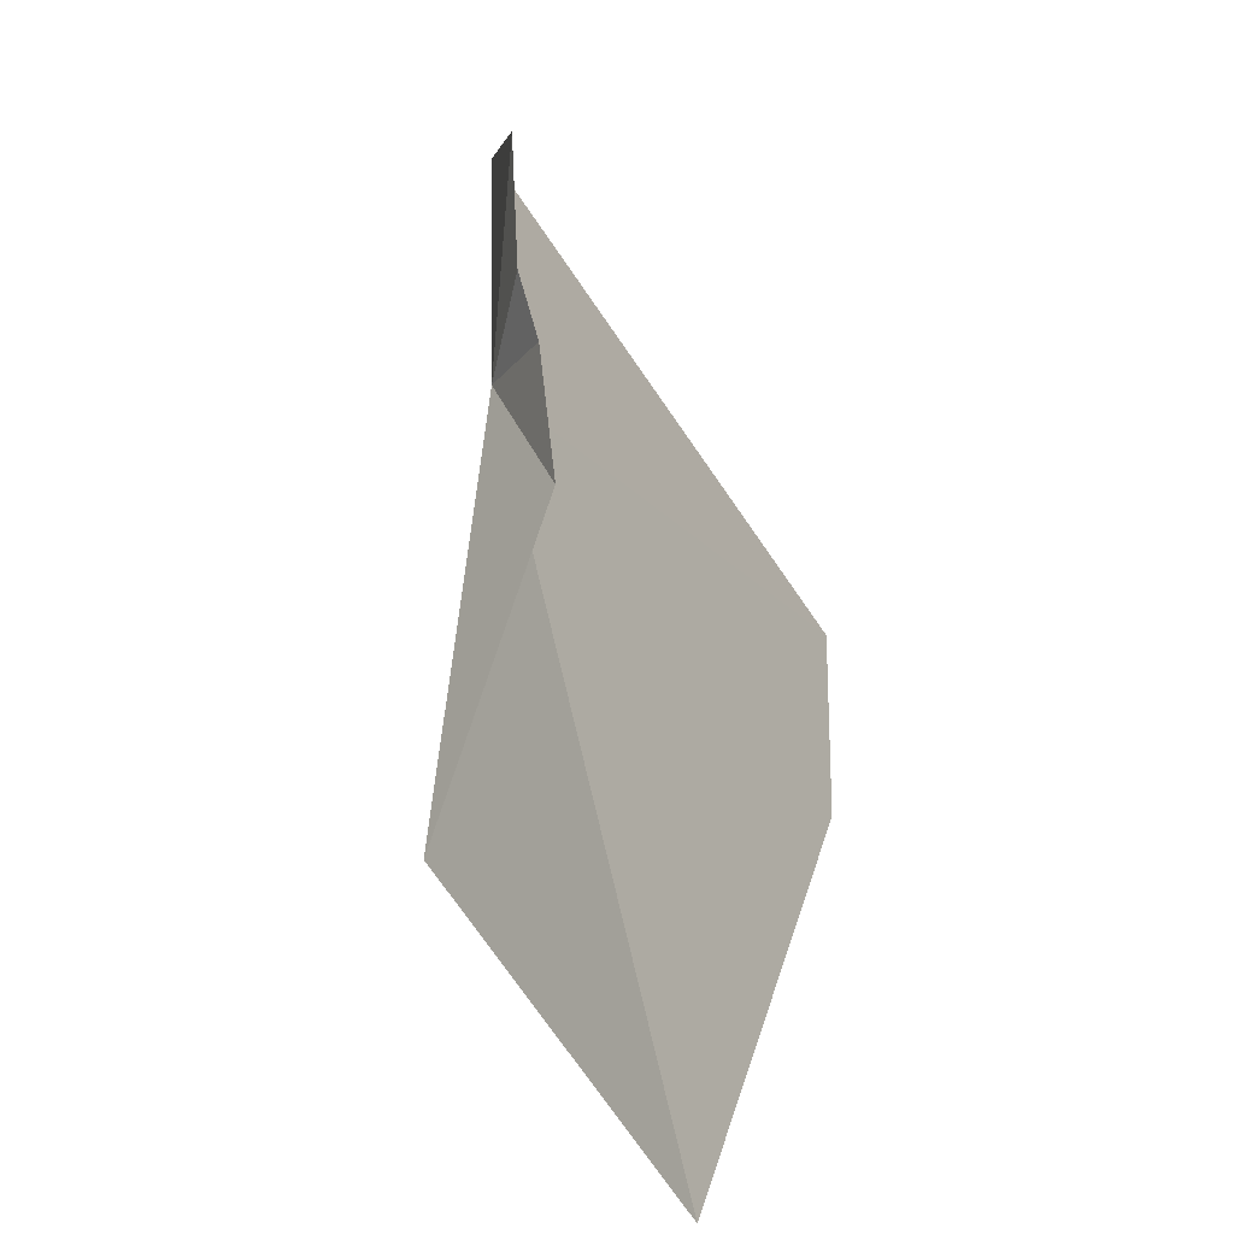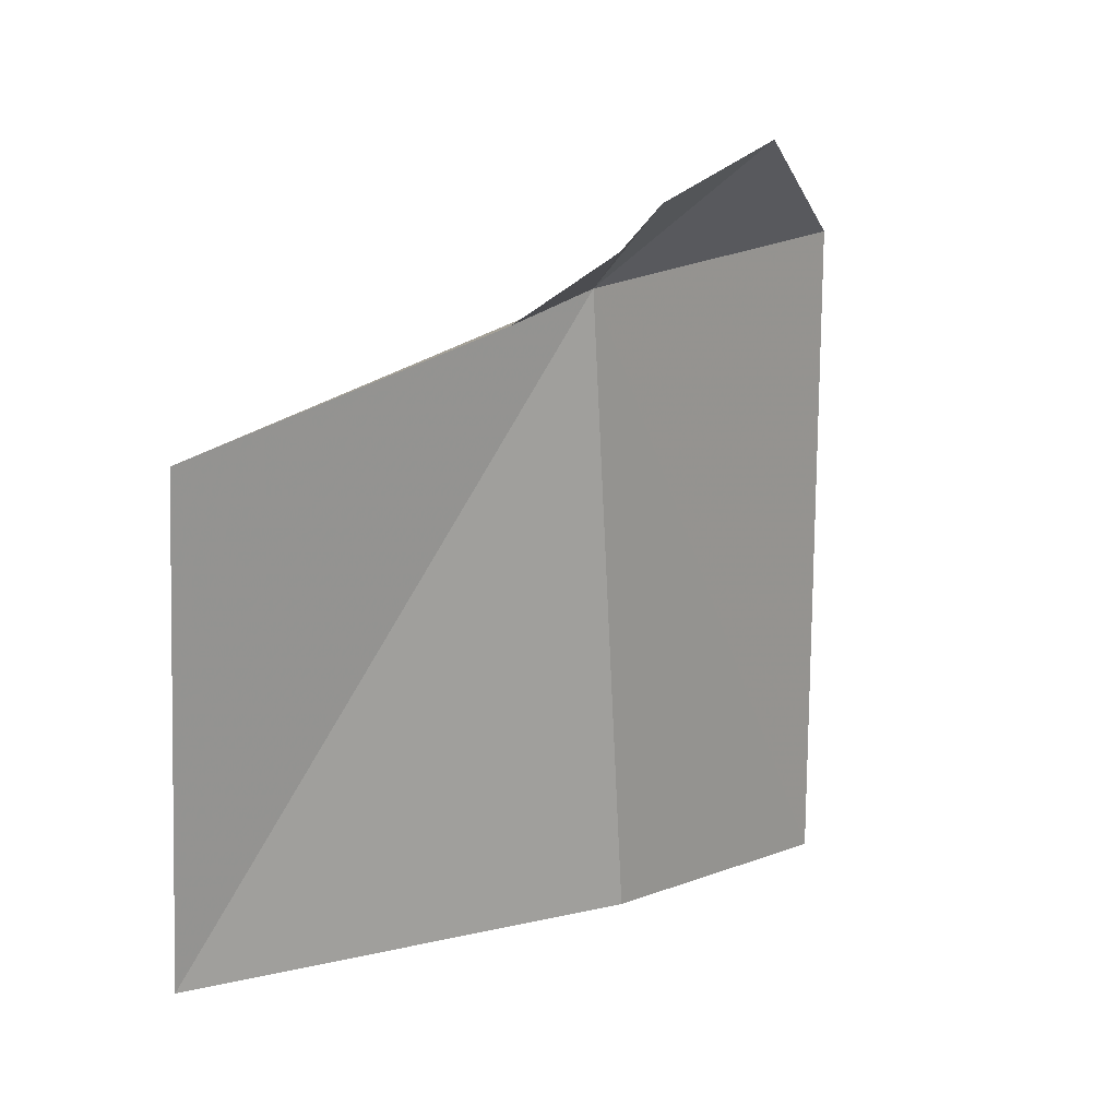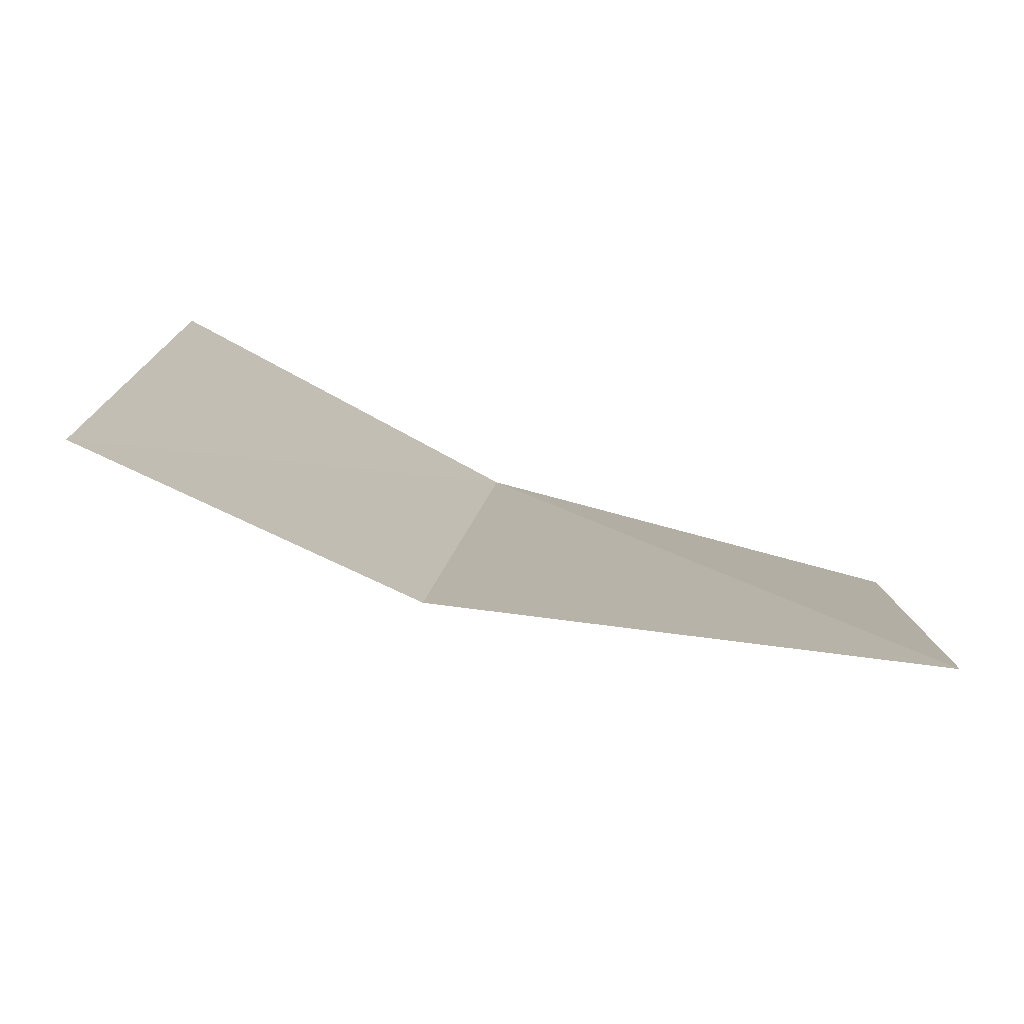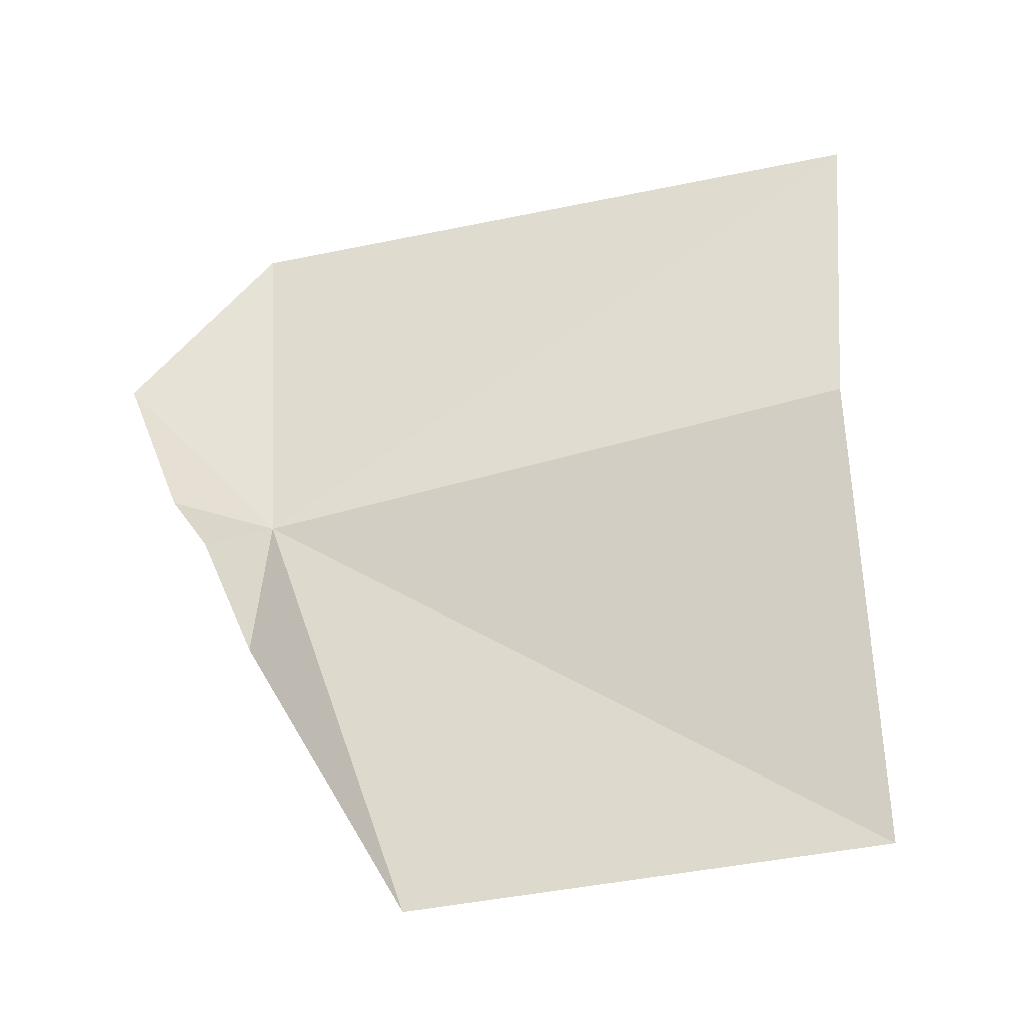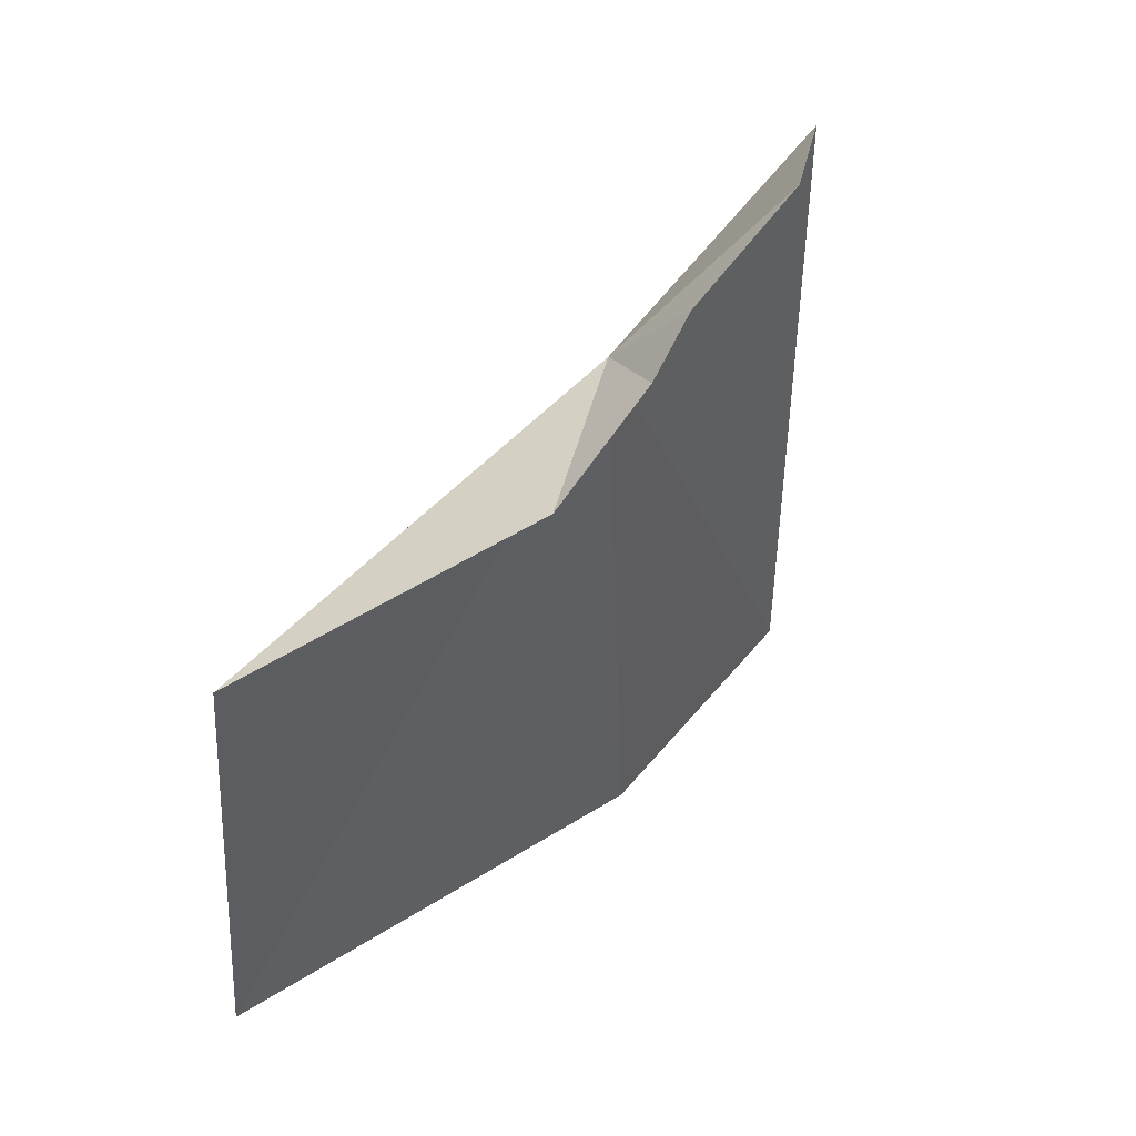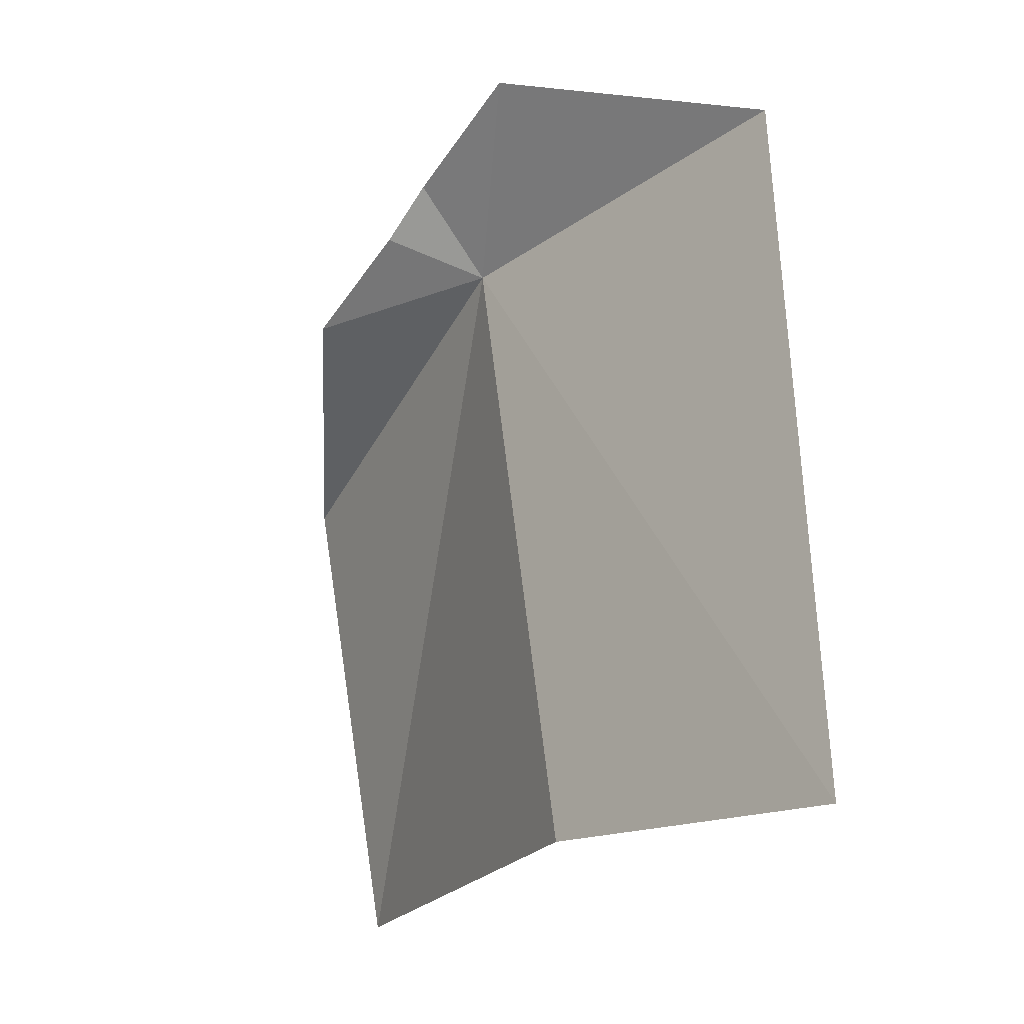
<metadata>
{"format":"obj","ext":"obj","renderer":"f3d","projection":"perspective","resolution":1024,"background":"white","views":[{"elev":-54.7,"azim":32.8,"up":"+Y"},{"elev":12.3,"azim":38.2,"up":"+Z"},{"elev":-74.2,"azim":-117.9,"up":"+Z"},{"elev":-35.4,"azim":105.4,"up":"+Y"},{"elev":40.8,"azim":30.9,"up":"+Z"},{"elev":-22.3,"azim":136.1,"up":"+Z"}]}
</metadata>
<code>
v 41.99 21.43 25.27
v 39.99 14.81 23.31
v 42.98 18.32 25.08
v 43.24 20.4 25.94
v 41.61 22.72 15.24
v 38.96 15.49 15.38
v 41.67 28.11 14.8
v 42 27.76 25.71
v 43.3 21.33 26.56
v 43.68 23.61 27.4
f 1 3 2
f 1 4 3
f 1 6 5
f 1 2 6
f 1 5 7
f 1 7 8
f 1 10 9
f 1 8 10
f 1 9 4

</code>
